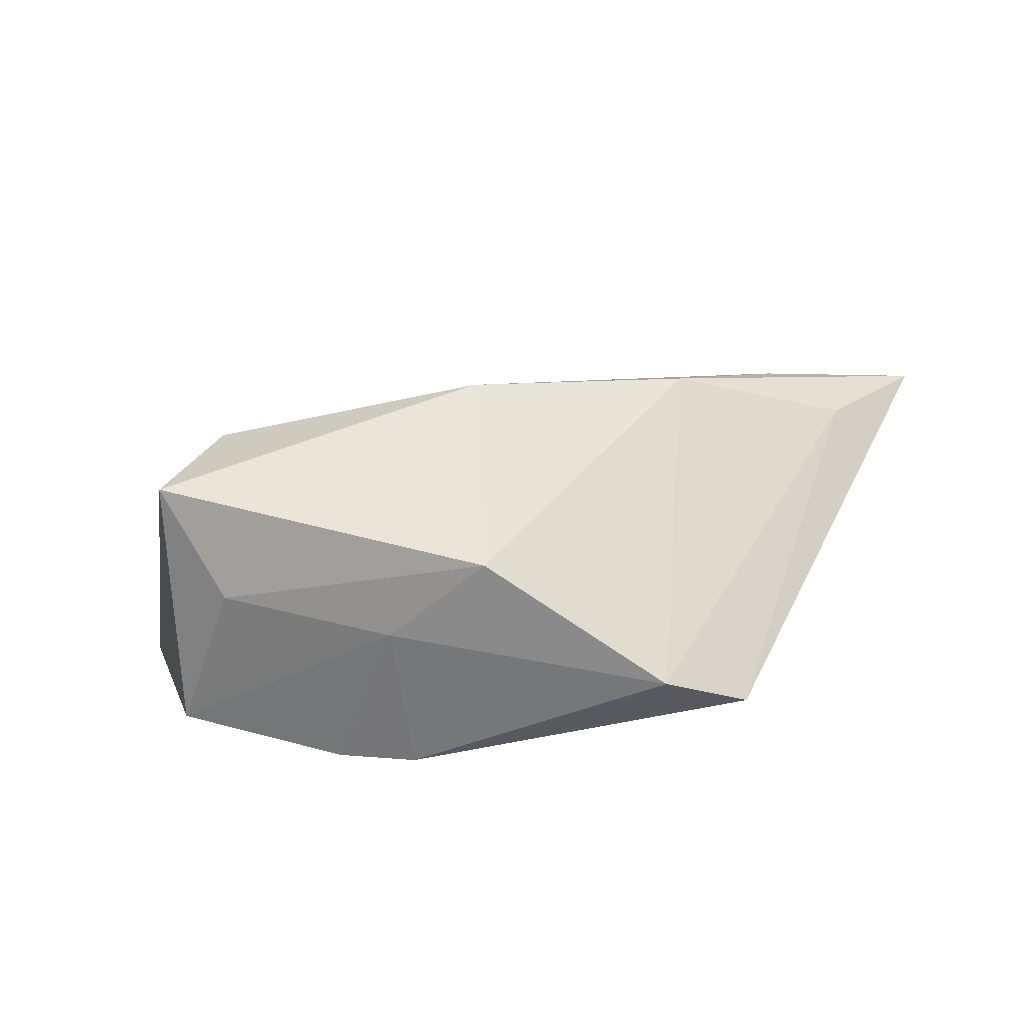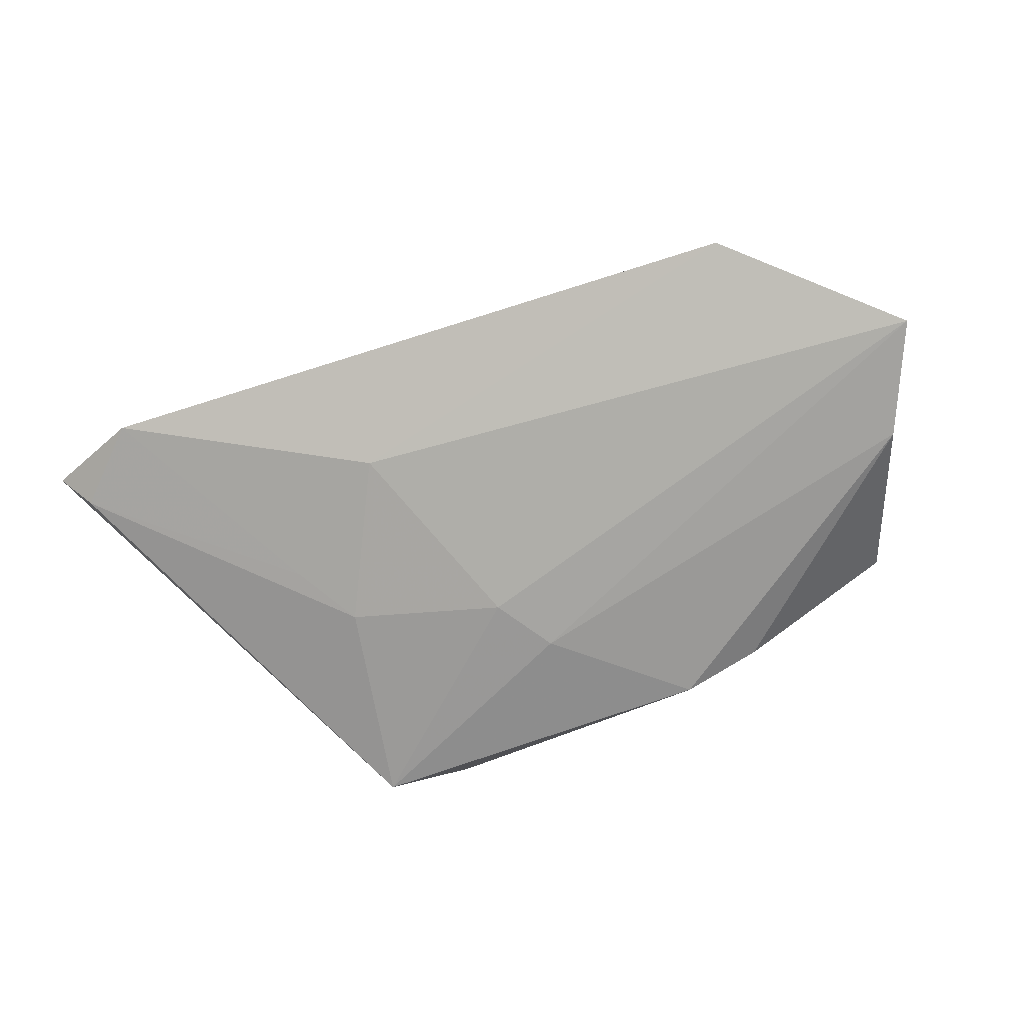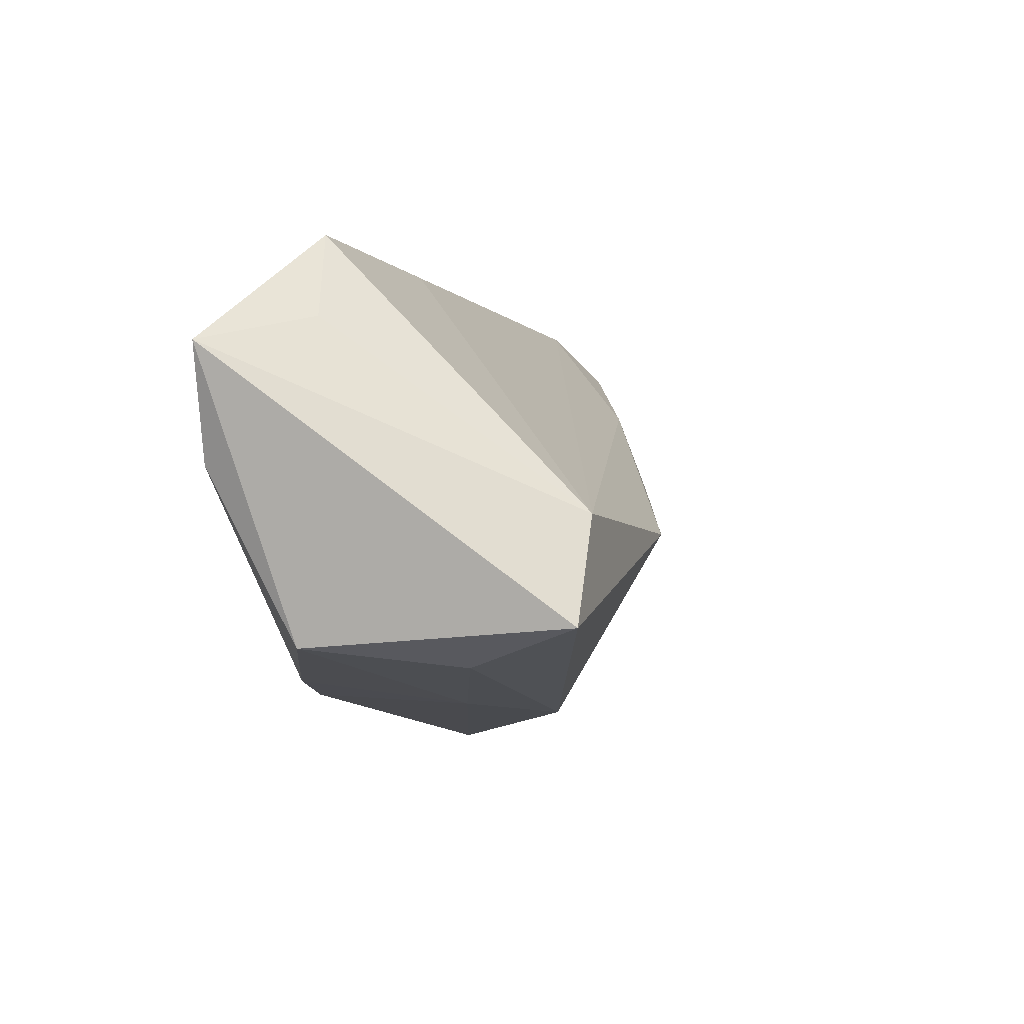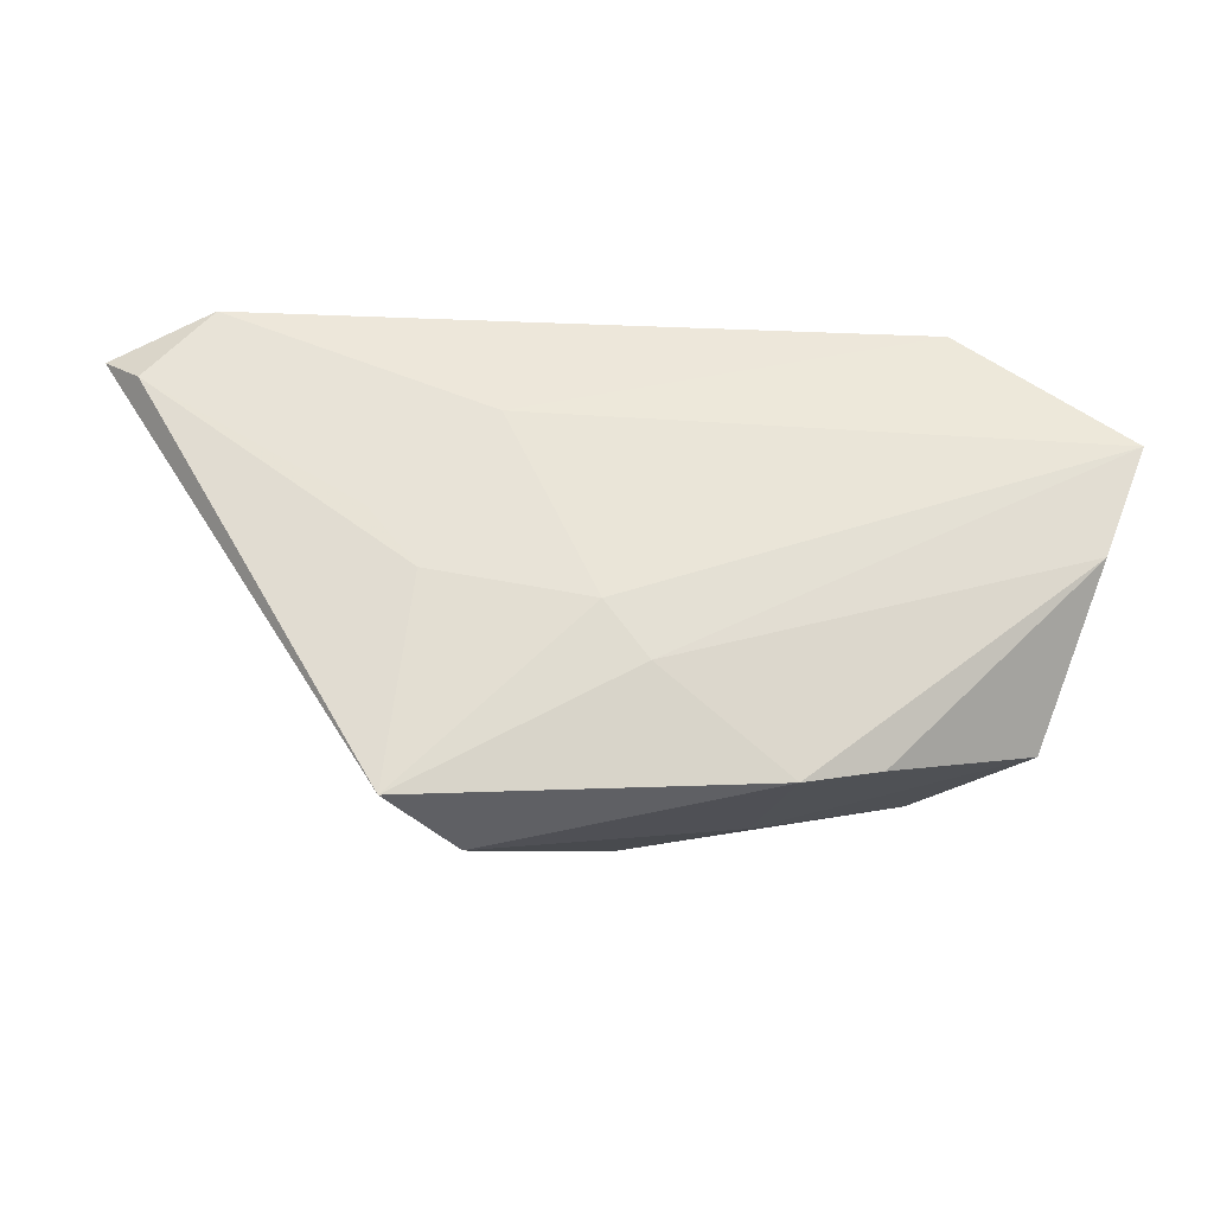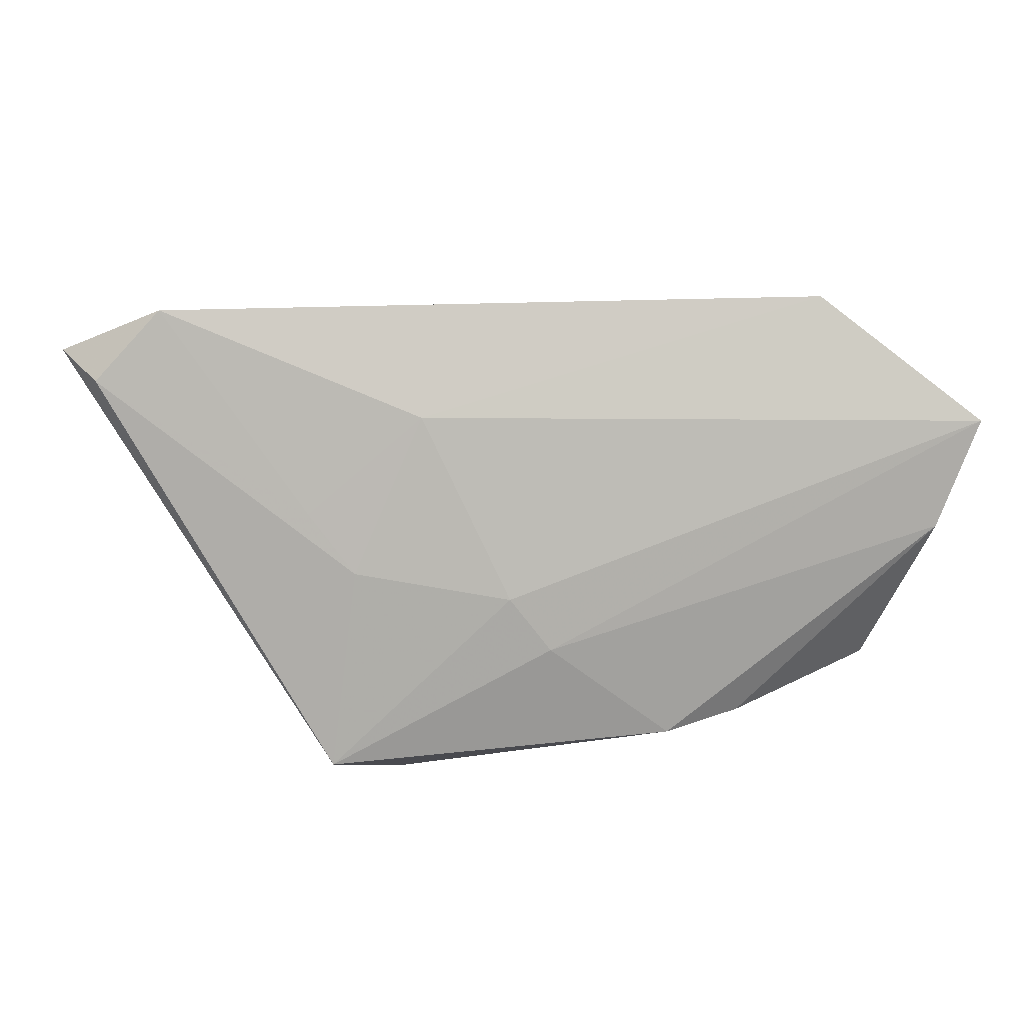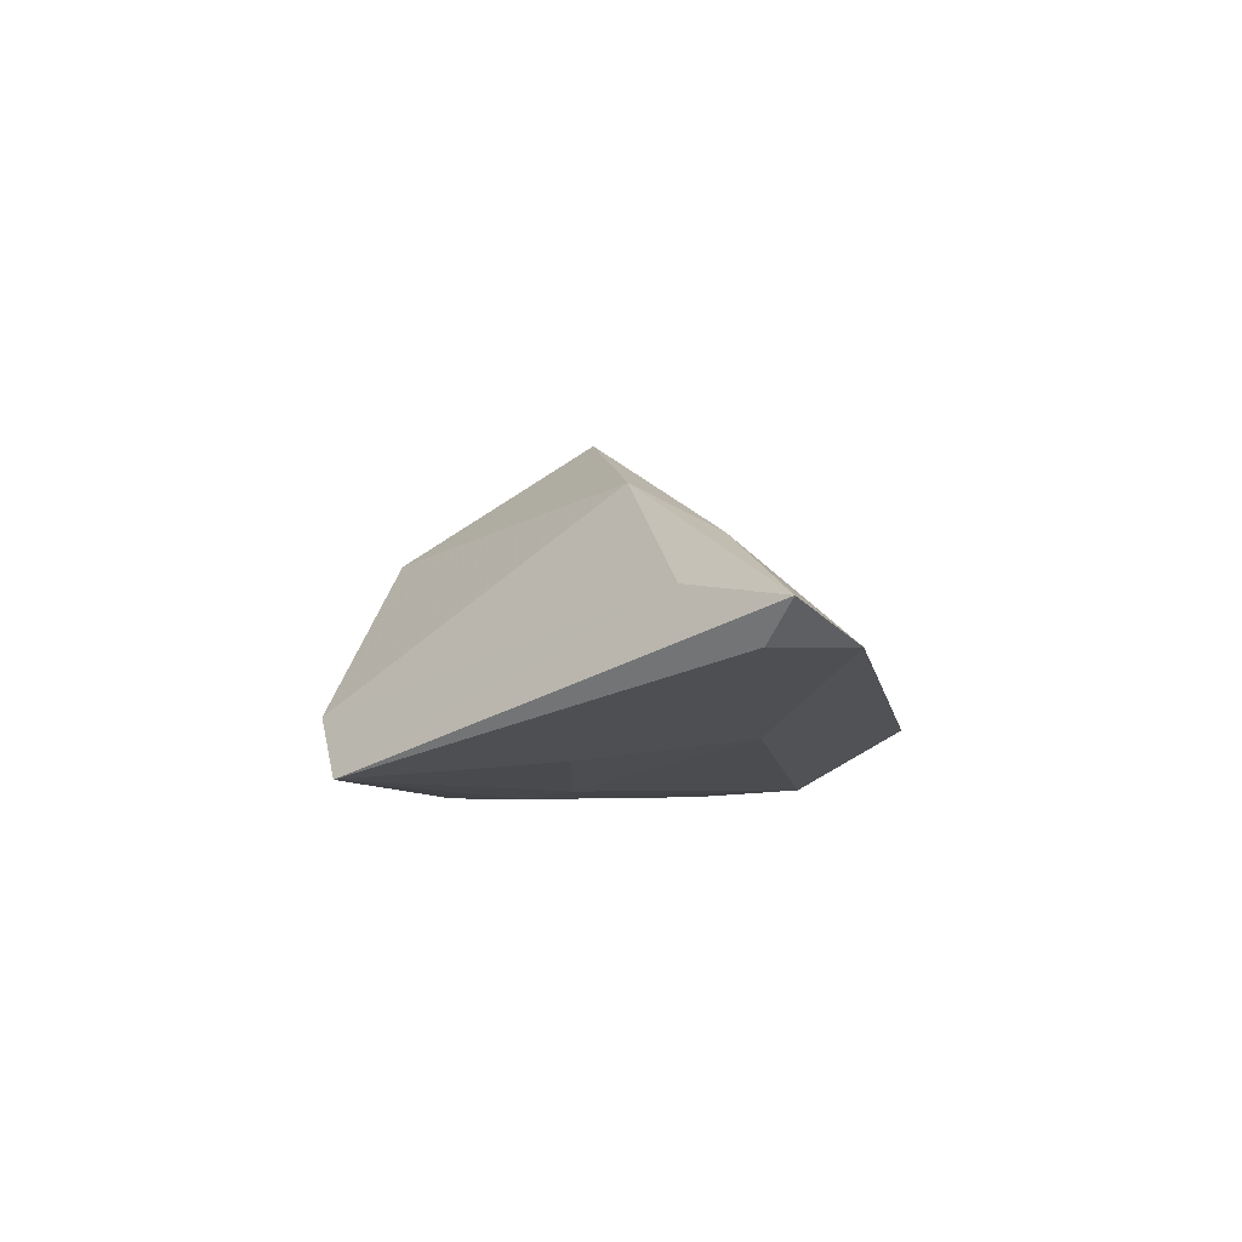
<metadata>
{"format":"obj","ext":"obj","renderer":"f3d","projection":"perspective","resolution":1024,"background":"white","views":[{"elev":-62.9,"azim":11.2,"up":"+Y"},{"elev":-69.0,"azim":-161.2,"up":"+Z"},{"elev":-4.2,"azim":-73.5,"up":"+Y"},{"elev":-16.7,"azim":171.0,"up":"+Y"},{"elev":18.3,"azim":170.2,"up":"+Y"},{"elev":-4.1,"azim":99.4,"up":"+Z"}]}
</metadata>
<code>
v -0.009208 -0.02624 0.002821
v -0.03277 0.03358 -0.008627
v 0.03576 -0.02753 -0.01555
v -0.04775 0.002905 -0.01796
v 0.03458 0.006056 0.01775
v -0.02923 -0.002408 0.02532
v -0.01046 -0.02511 -0.01796
v -0.04136 -0.01897 -0.008543
v 0.006089 -0.01179 -0.01796
v -0.0361 -0.01655 0.02523
v -0.03054 -0.02135 0.01004
v 0.04769 0.01869 0.01047
v 0.005408 -0.02771 0.01149
v 0.006609 -0.002863 0.02622
v -0.005195 0.03292 -0.005395
v 0.0646 0.02446 -0.002723
v -0.02073 -0.02313 -0.01643
v 0.03193 -0.0008252 -0.01346
v 0.03774 0.007051 -0.01088
v -0.05362 0.01733 -0.01696
v 0.05584 0.03358 -0.002347
v -0.04089 0.02174 -0.006251
v 0.02233 0.01965 -0.01079
v 0.02577 -0.03194 -0.008185
v 0.0688 0.0278 0.001936
v 0.01148 -0.004537 -0.01695
v 0.05648 0.01481 0.004343
f 8 10 20
f 20 2 23
f 12 5 25
f 14 5 12
f 22 2 20
f 25 5 27
f 27 5 24
f 27 3 25
f 24 3 27
f 24 5 13
f 13 5 14
f 14 10 13
f 4 8 20
f 7 3 24
f 20 23 26
f 21 23 2
f 21 12 25
f 21 19 23
f 14 12 6
f 12 21 6
f 6 10 14
f 2 22 6
f 20 10 6
f 6 22 20
f 10 8 11
f 11 13 10
f 9 4 20
f 20 26 9
f 9 7 4
f 3 7 9
f 9 26 3
f 23 19 18
f 18 26 23
f 3 26 18
f 19 21 16
f 3 18 16
f 16 18 19
f 25 3 16
f 16 21 25
f 15 21 2
f 2 6 15
f 15 6 21
f 8 4 17
f 4 7 17
f 24 13 1
f 13 11 1
f 1 7 24
f 1 17 7
f 1 11 8
f 8 17 1

</code>
